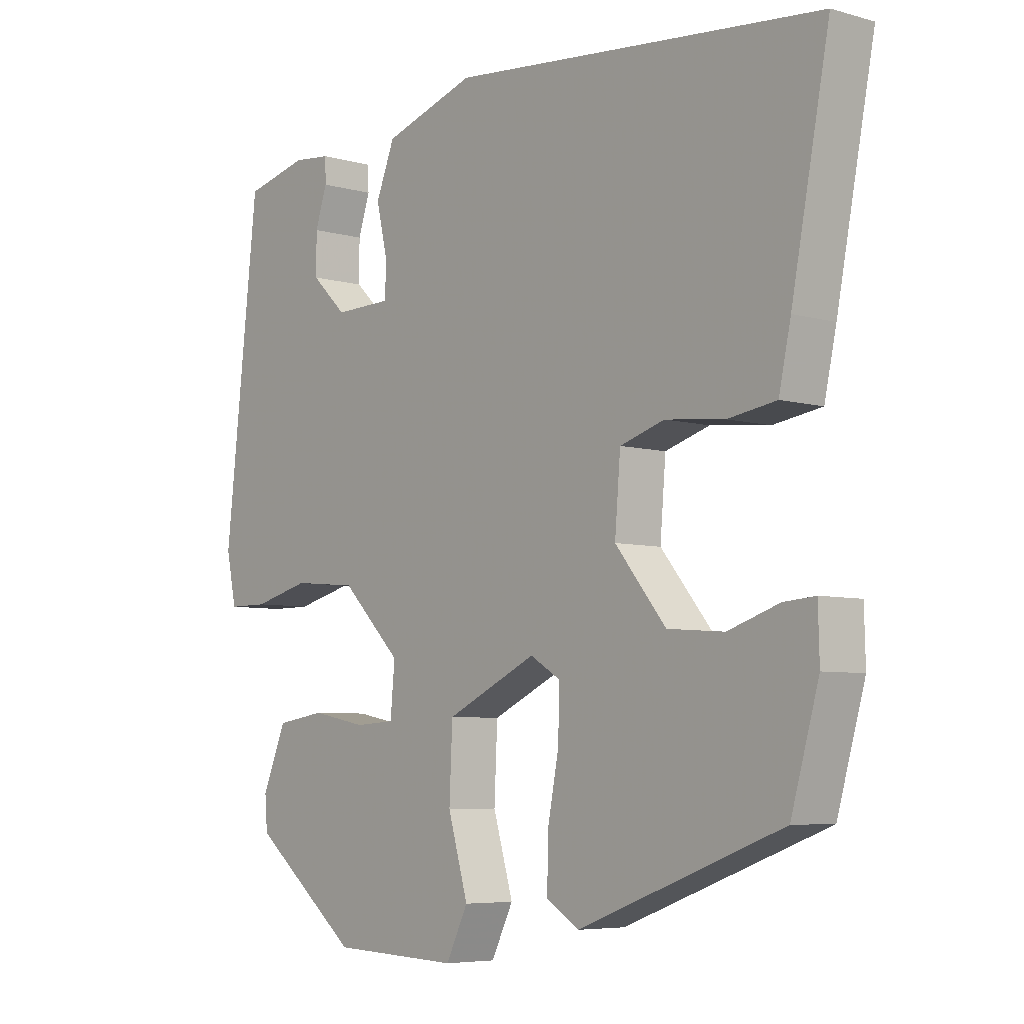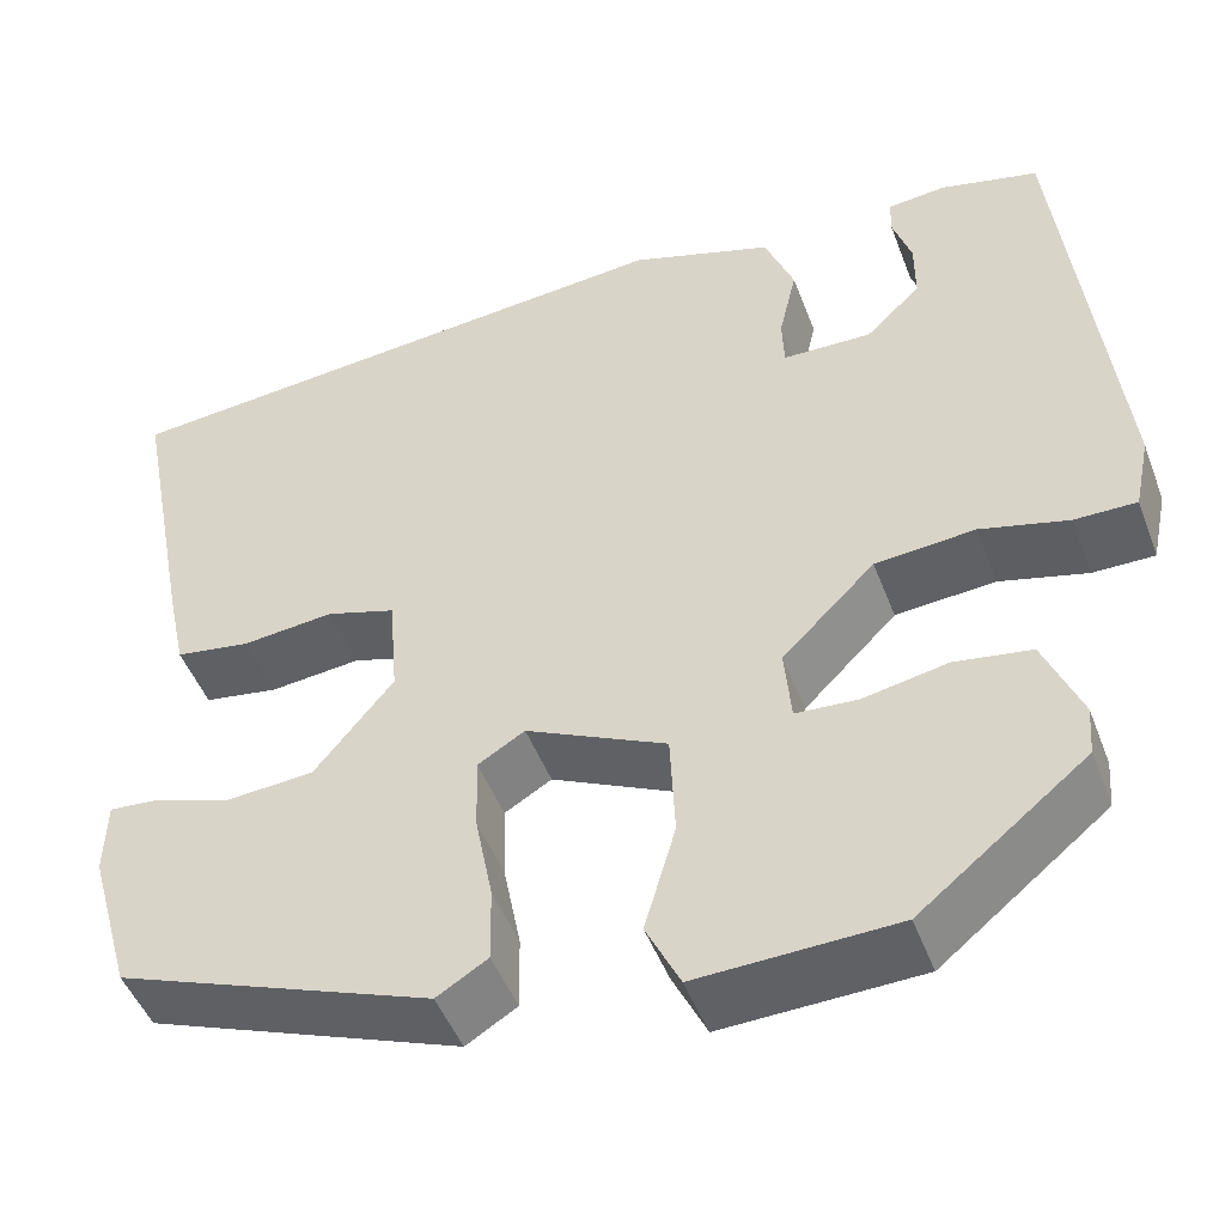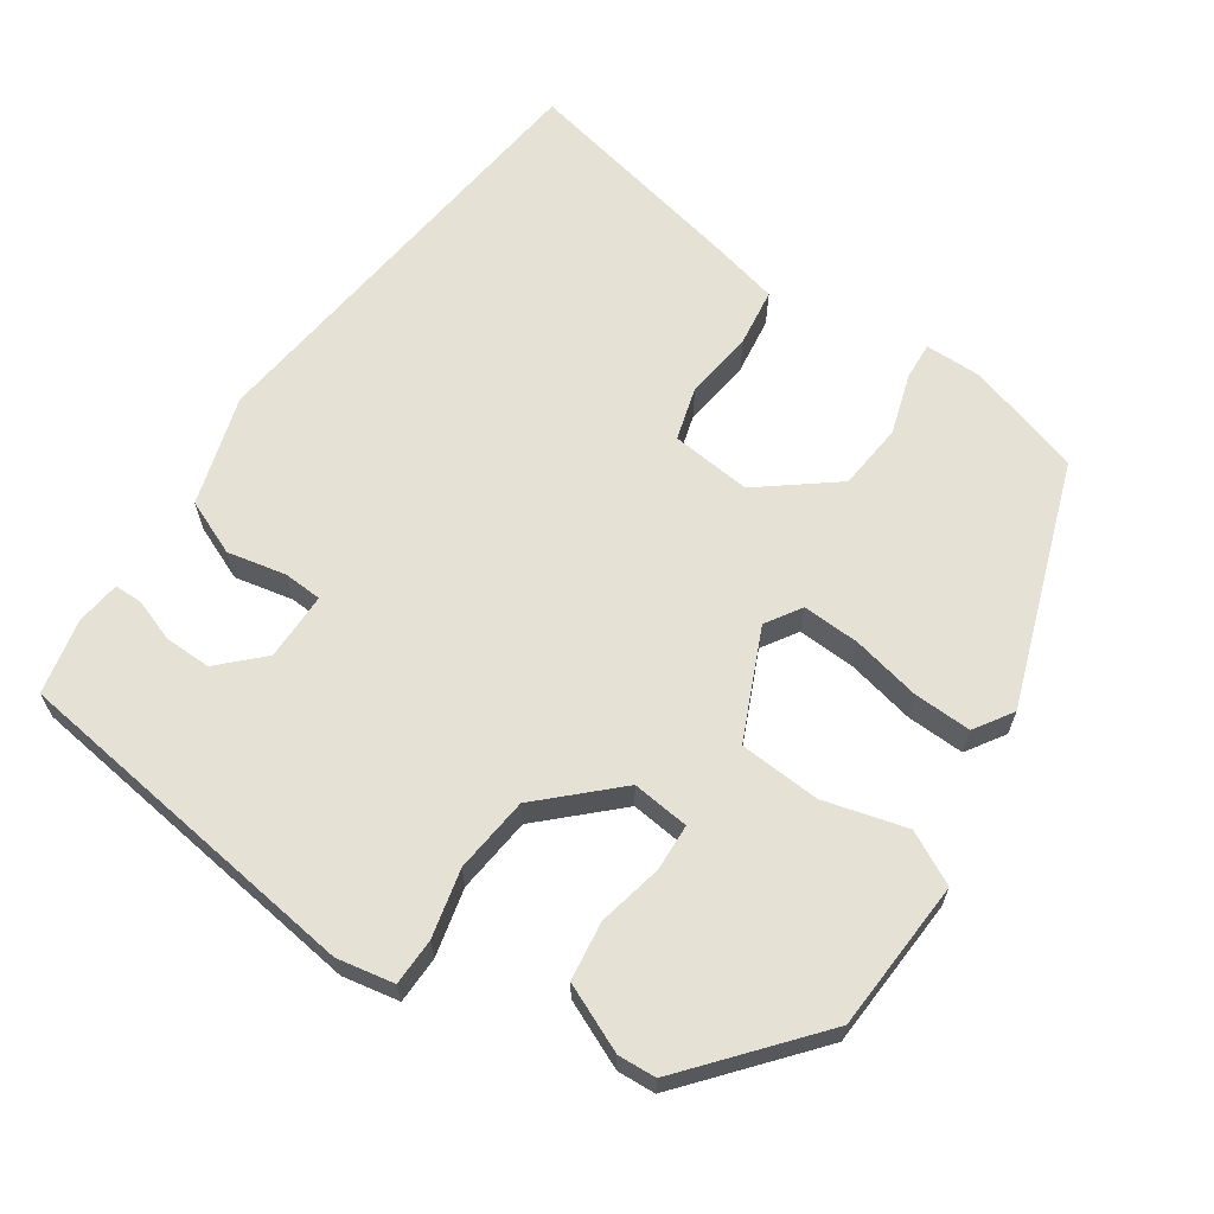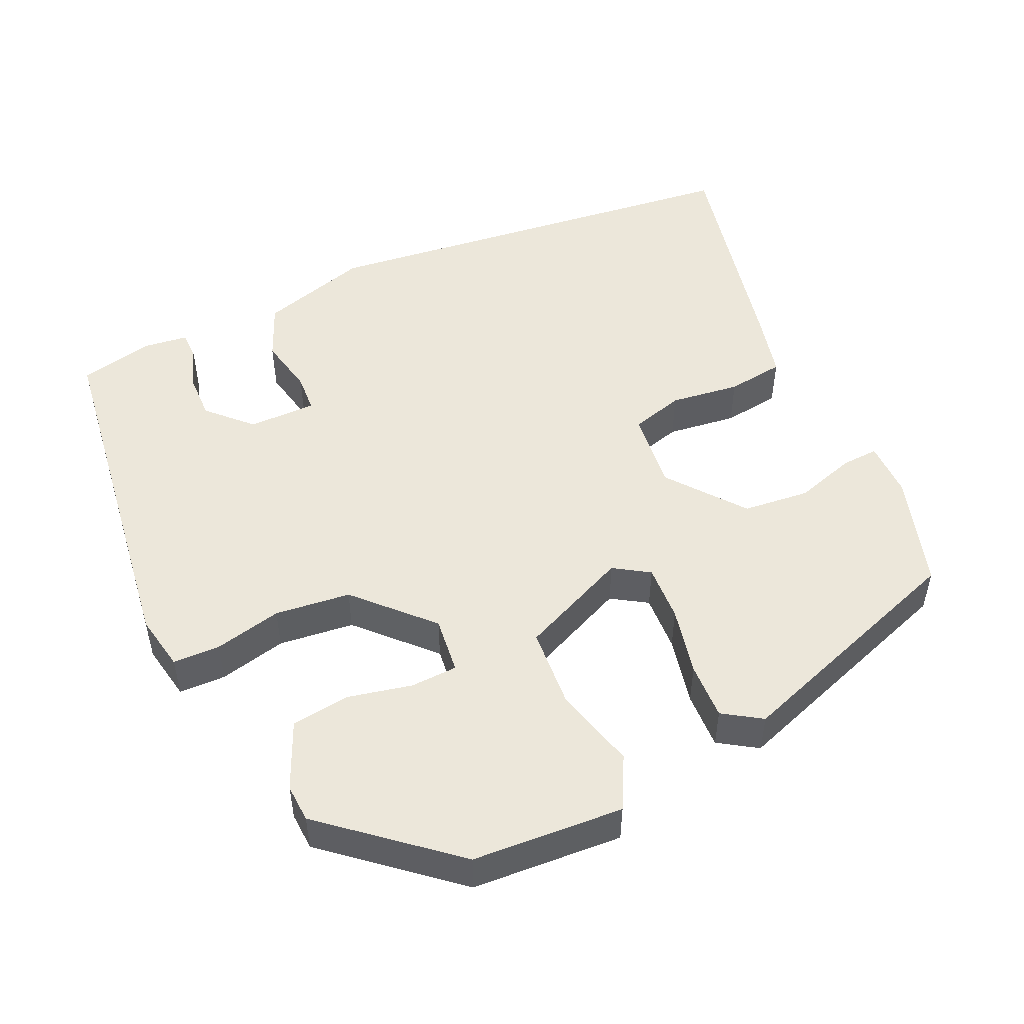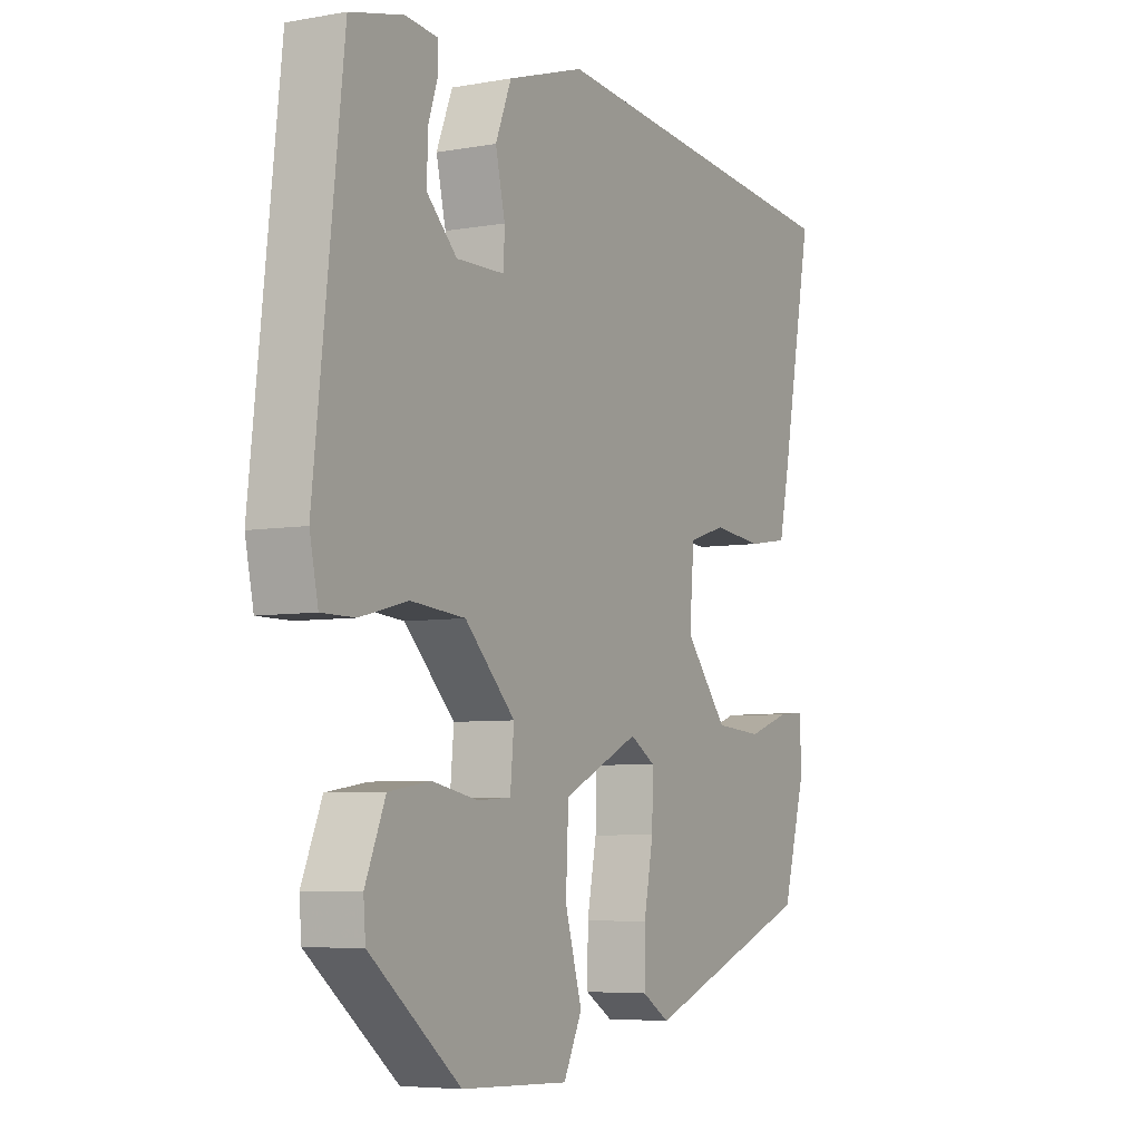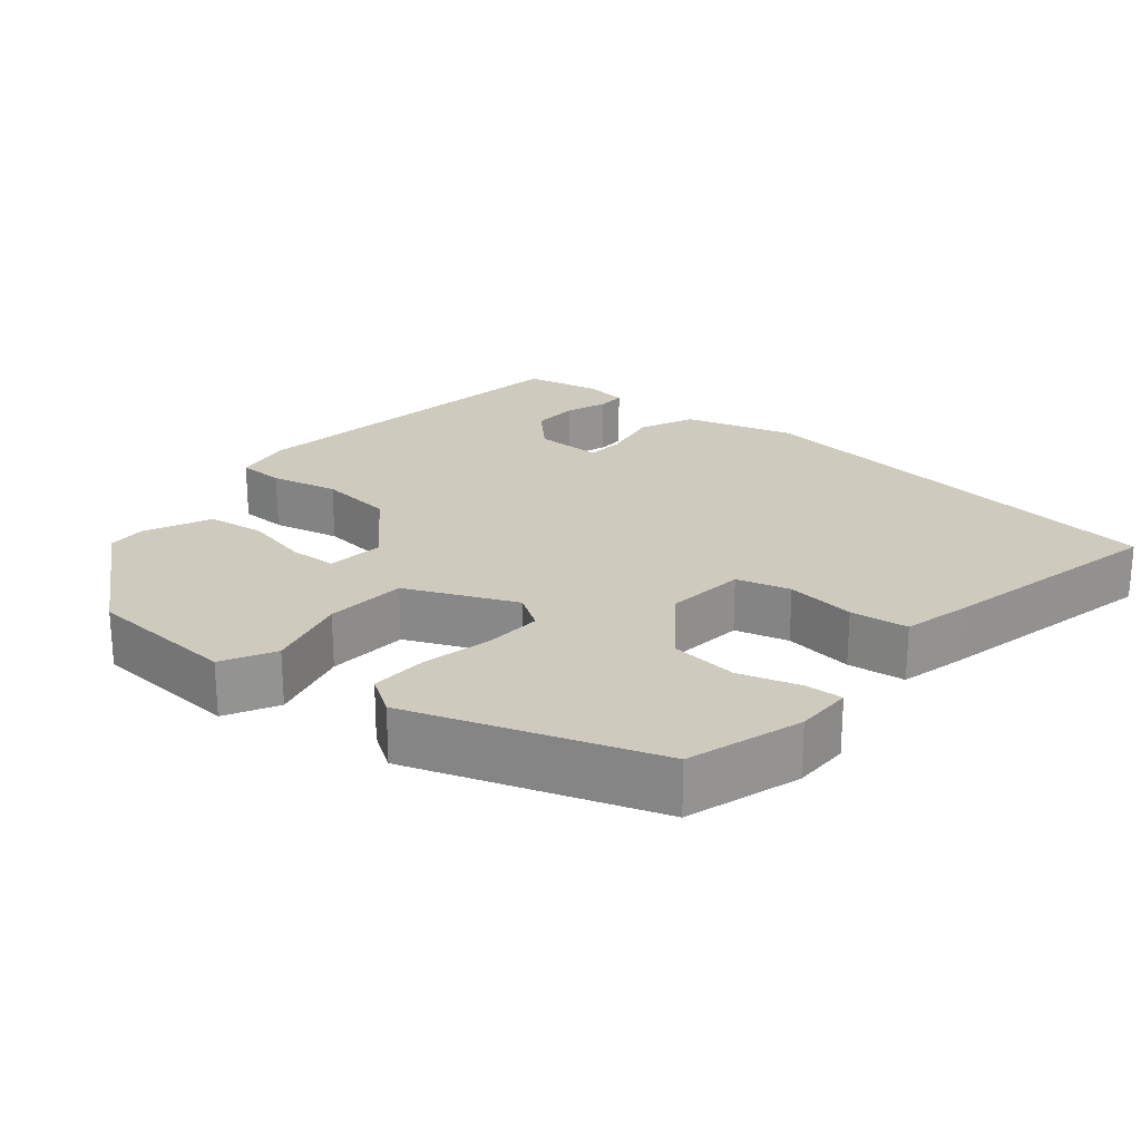
<metadata>
{"format":"obj","ext":"obj","renderer":"f3d","projection":"perspective","resolution":1024,"background":"white","views":[{"elev":-6.0,"azim":-130.5,"up":"+Z"},{"elev":-47.8,"azim":20.3,"up":"+Z"},{"elev":64.6,"azim":125.3,"up":"+Y"},{"elev":50.3,"azim":156.7,"up":"+Y"},{"elev":-5.9,"azim":118.7,"up":"+Z"},{"elev":23.2,"azim":-138.6,"up":"+Y"}]}
</metadata>
<code>
v 0.452 0.07 -0.374
v 0.281 0.07 -0.512
v 0.078 0.07 -0.52
v 0.043 0.07 -0.449
v 0.075 0.07 -0.339
v 0.07 0.07 -0.23
v -0.074 0.07 -0.162
v -0.122 0.07 -0.191
v -0.12 0.07 -0.268
v -0.102 0.07 -0.361
v -0.101 0.07 -0.438
v -0.153 0.07 -0.47
v -0.476 0.07 -0.349
v -0.52 0.07 -0.194
v -0.518 0.07 -0.117
v -0.468 0.07 -0.121
v -0.387 0.07 -0.148
v -0.297 0.07 -0.141
v -0.216 0.07 -0.042
v -0.225 0.07 0.066
v -0.296 0.07 0.088
v -0.39 0.07 0.078
v -0.467 0.07 0.09
v -0.486 0.07 0.178
v -0.546 0.07 0.49
v 0.046 0.07 0.545
v 0.192 0.07 0.498
v 0.222 0.07 0.423
v 0.204 0.07 0.345
v 0.206 0.07 0.293
v 0.297 0.07 0.291
v 0.353 0.07 0.345
v 0.353 0.07 0.408
v 0.334 0.07 0.465
v 0.335 0.07 0.503
v 0.395 0.07 0.509
v 0.495 0.07 0.485
v 0.549 0.07 0.001
v 0.533 0.07 -0.075
v 0.47 0.07 -0.075
v 0.38 0.07 -0.052
v 0.278 0.07 -0.061
v 0.183 0.07 -0.156
v 0.19 0.07 -0.233
v 0.253 0.07 -0.237
v 0.34 0.07 -0.22
v 0.418 0.07 -0.232
v 0.456 0.07 -0.323
v 0.452 0 -0.374
v 0.281 0 -0.512
v 0.078 0 -0.52
v 0.043 0 -0.449
v 0.075 0 -0.339
v 0.07 0 -0.23
v -0.074 0 -0.162
v -0.122 0 -0.191
v -0.12 0 -0.268
v -0.102 0 -0.361
v -0.101 0 -0.438
v -0.153 0 -0.47
v -0.476 0 -0.349
v -0.52 0 -0.194
v -0.518 0 -0.117
v -0.468 0 -0.121
v -0.387 0 -0.148
v -0.297 0 -0.141
v -0.216 0 -0.042
v -0.225 0 0.066
v -0.296 0 0.088
v -0.39 0 0.078
v -0.467 0 0.09
v -0.486 0 0.178
v -0.546 0 0.49
v 0.046 0 0.545
v 0.192 0 0.498
v 0.222 0 0.423
v 0.204 0 0.345
v 0.206 0 0.293
v 0.297 0 0.291
v 0.353 0 0.345
v 0.353 0 0.408
v 0.334 0 0.465
v 0.335 0 0.503
v 0.395 0 0.509
v 0.495 0 0.485
v 0.549 0 0.001
v 0.533 0 -0.075
v 0.47 0 -0.075
v 0.38 0 -0.052
v 0.278 0 -0.061
v 0.183 0 -0.156
v 0.19 0 -0.233
v 0.253 0 -0.237
v 0.34 0 -0.22
v 0.418 0 -0.232
v 0.456 0 -0.323
f 3 4 5
f 2 3 5
f 1 2 5
f 48 1 5
f 47 48 5
f 46 47 5
f 45 46 5
f 44 45 5 6
f 43 44 6 7
f 42 43 7
f 39 40 41
f 38 39 41
f 37 38 41
f 36 37 41
f 36 41 42
f 33 34 35 36
f 32 33 36
f 32 36 42
f 31 32 42 7
f 27 28 29
f 26 27 29
f 25 26 29
f 24 25 29
f 23 24 29
f 22 23 29
f 21 22 29
f 20 21 29 30
f 31 7 8
f 30 31 8
f 20 30 8
f 19 20 8
f 15 16 17
f 14 15 17
f 13 14 17
f 12 13 17
f 11 12 17
f 10 11 17
f 9 10 17
f 9 17 18
f 8 9 18 19
f 53 52 51
f 53 51 50
f 53 50 49
f 53 49 96
f 53 96 95
f 53 95 94
f 53 94 93
f 54 53 93 92
f 55 54 92 91
f 55 91 90
f 89 88 87
f 89 87 86
f 89 86 85
f 89 85 84
f 90 89 84
f 84 83 82 81
f 84 81 80
f 90 84 80
f 55 90 80 79
f 77 76 75
f 77 75 74
f 77 74 73
f 77 73 72
f 77 72 71
f 77 71 70
f 77 70 69
f 78 77 69 68
f 56 55 79
f 56 79 78
f 56 78 68
f 56 68 67
f 65 64 63
f 65 63 62
f 65 62 61
f 65 61 60
f 65 60 59
f 65 59 58
f 65 58 57
f 66 65 57
f 67 66 57 56
f 1 49 50 2
f 2 50 51 3
f 3 51 52 4
f 4 52 53 5
f 5 53 54 6
f 6 54 55 7
f 7 55 56 8
f 8 56 57 9
f 9 57 58 10
f 10 58 59 11
f 11 59 60 12
f 12 60 61 13
f 13 61 62 14
f 14 62 63 15
f 15 63 64 16
f 16 64 65 17
f 17 65 66 18
f 18 66 67 19
f 19 67 68 20
f 20 68 69 21
f 21 69 70 22
f 22 70 71 23
f 23 71 72 24
f 24 72 73 25
f 25 73 74 26
f 26 74 75 27
f 27 75 76 28
f 28 76 77 29
f 29 77 78 30
f 30 78 79 31
f 31 79 80 32
f 32 80 81 33
f 33 81 82 34
f 34 82 83 35
f 35 83 84 36
f 36 84 85 37
f 37 85 86 38
f 38 86 87 39
f 39 87 88 40
f 40 88 89 41
f 41 89 90 42
f 42 90 91 43
f 43 91 92 44
f 44 92 93 45
f 45 93 94 46
f 46 94 95 47
f 47 95 96 48
f 48 96 49 1

</code>
